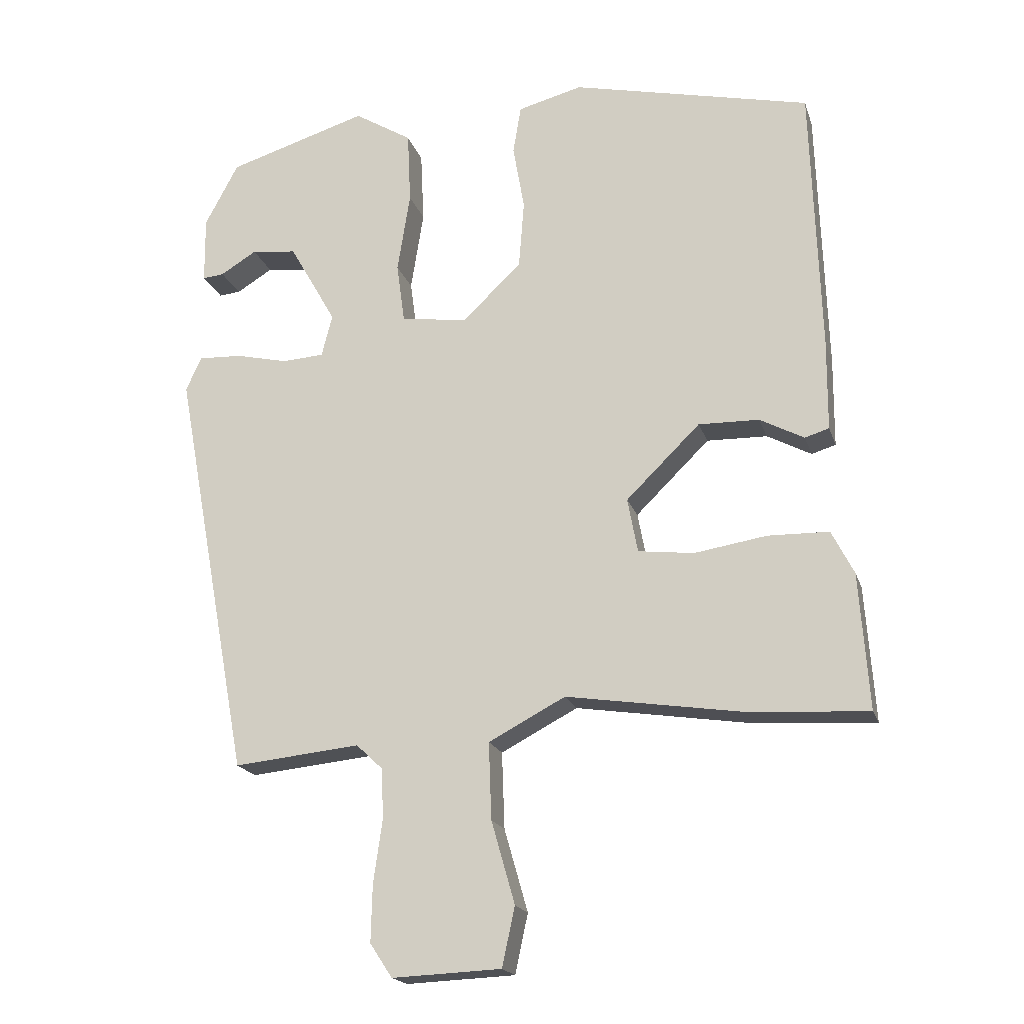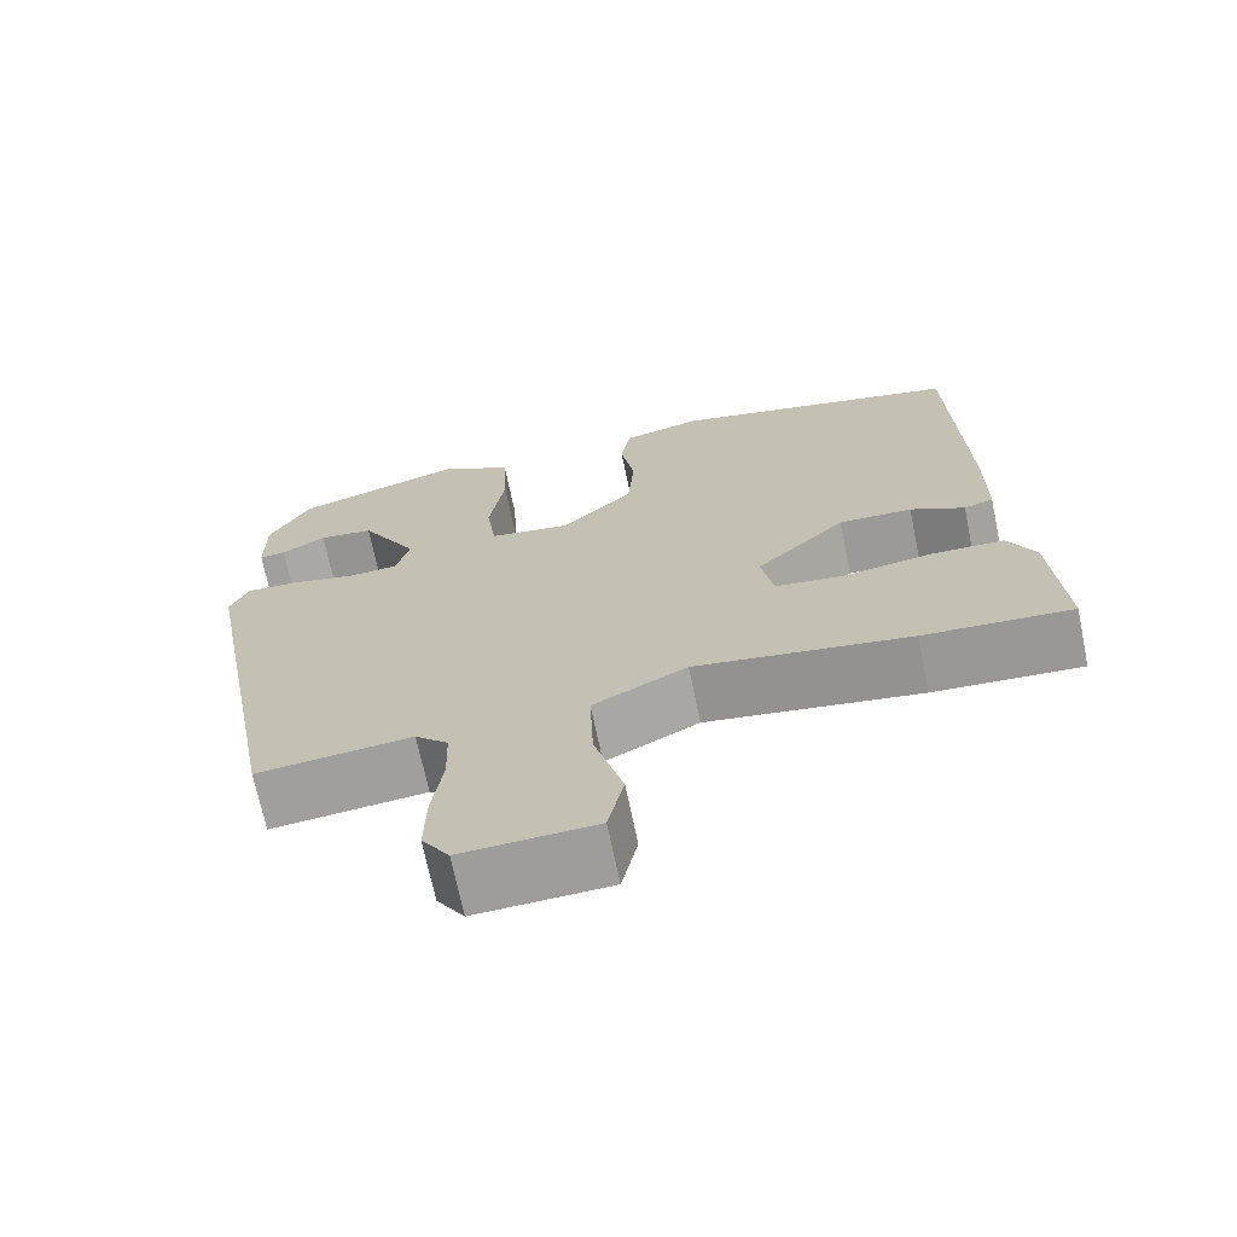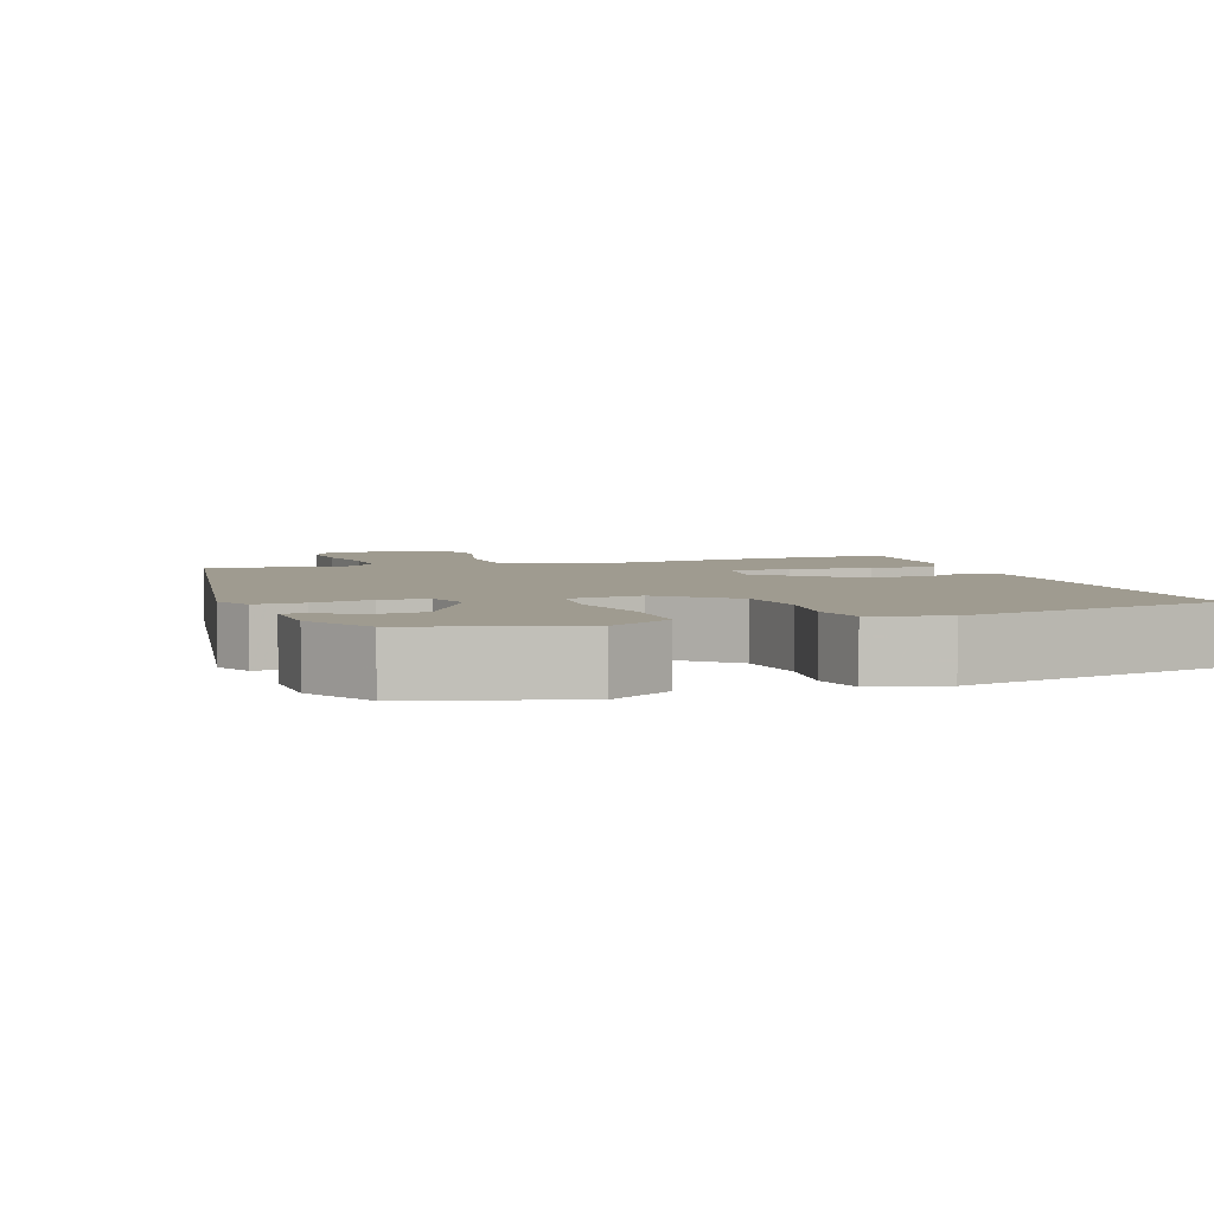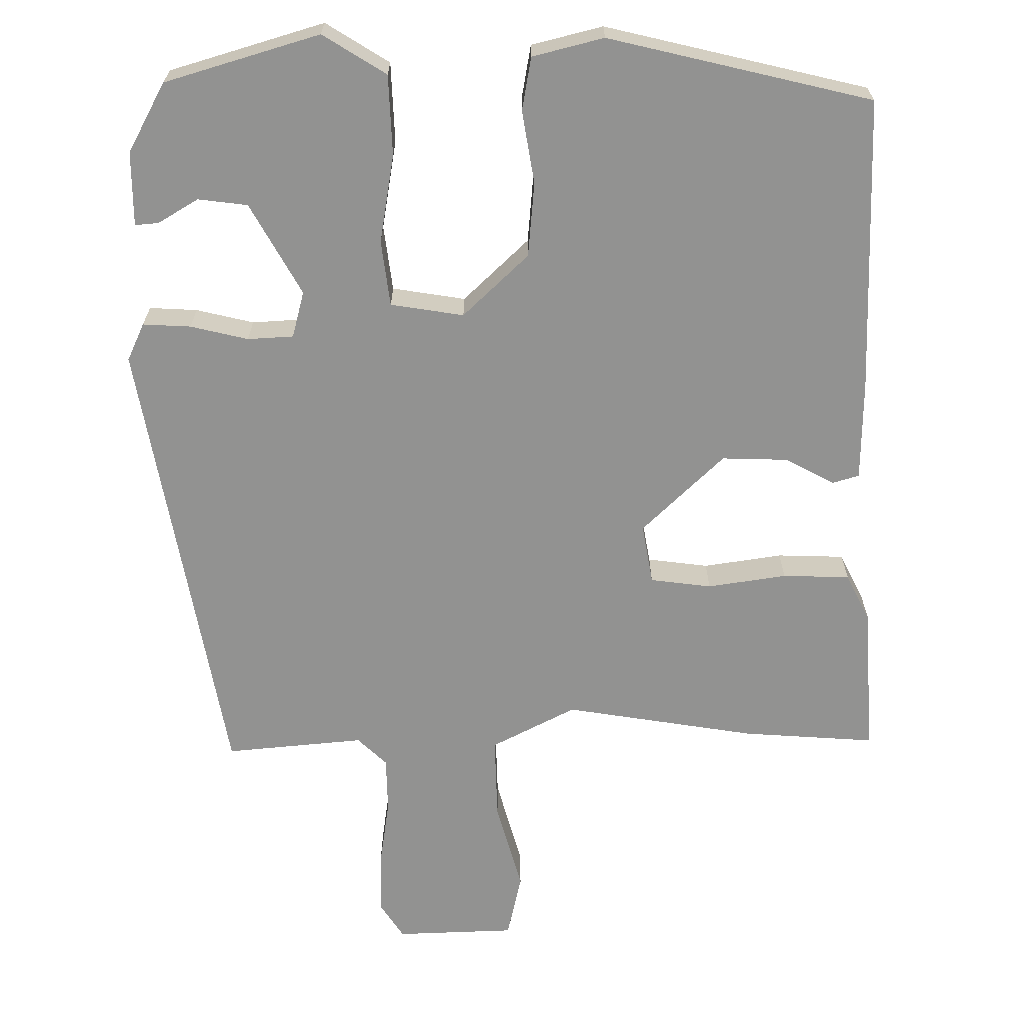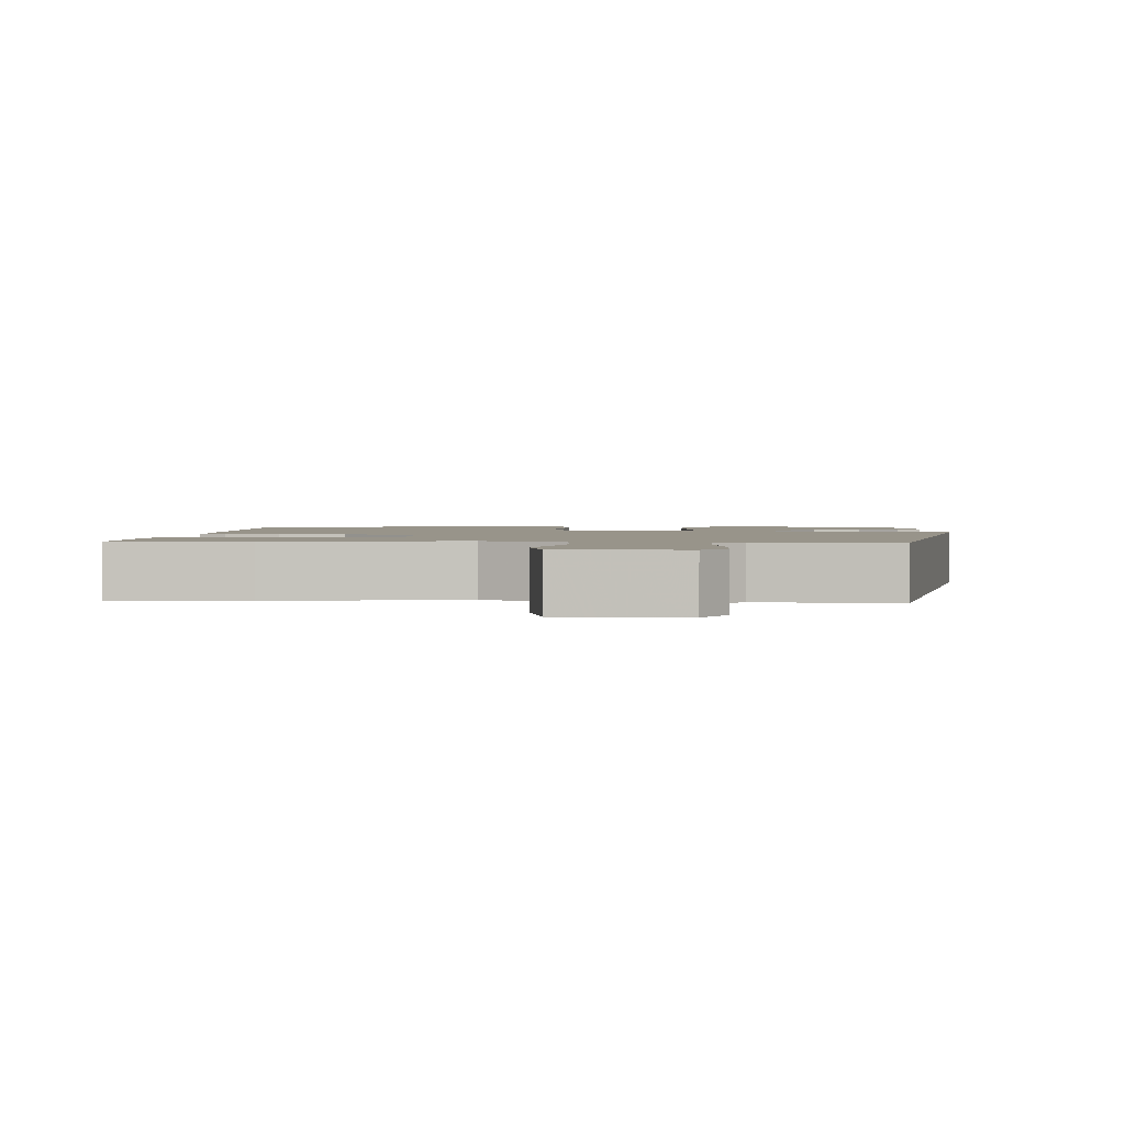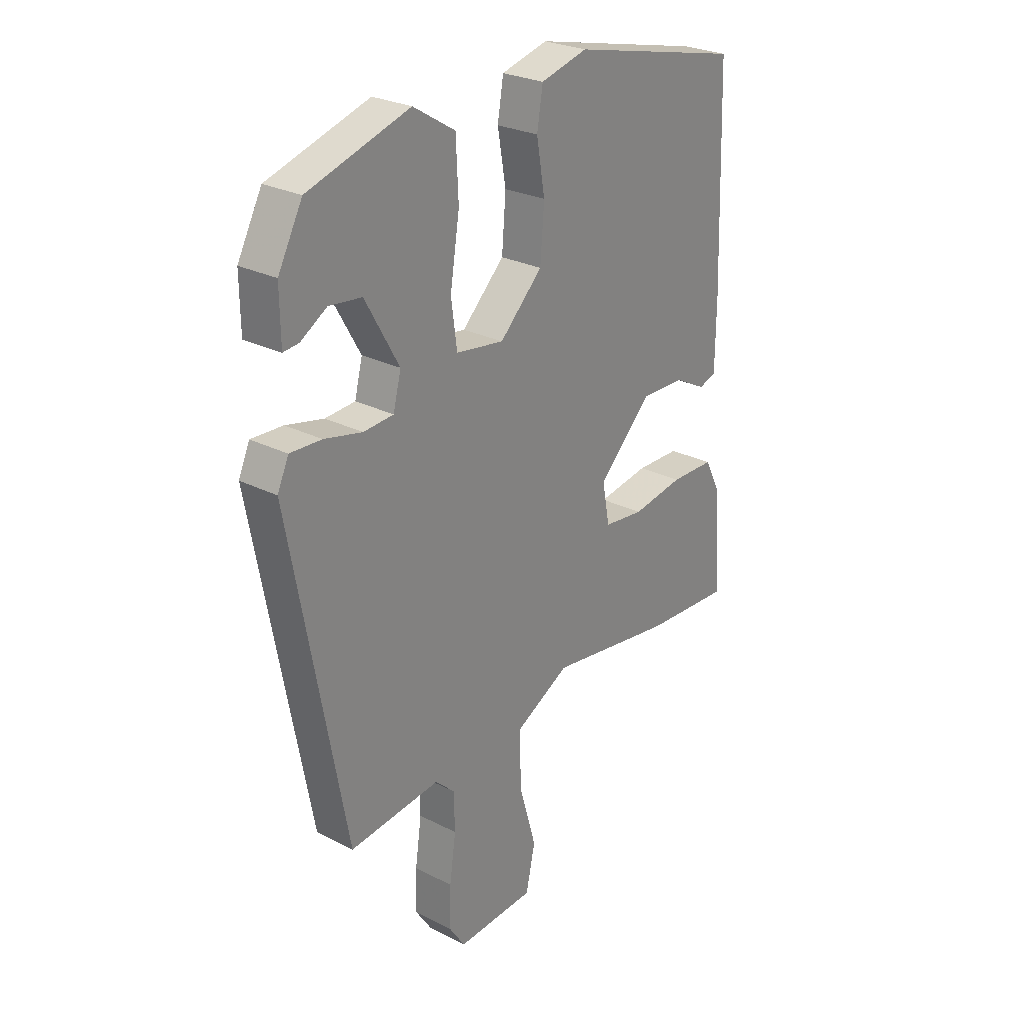
<metadata>
{"format":"obj","ext":"obj","renderer":"f3d","projection":"perspective","resolution":1024,"background":"white","views":[{"elev":-19.1,"azim":15.5,"up":"+Z"},{"elev":-69.8,"azim":11.7,"up":"+Z"},{"elev":4.1,"azim":-19.9,"up":"+Y"},{"elev":-66.3,"azim":-0.1,"up":"+Y"},{"elev":1.8,"azim":-177.9,"up":"+Y"},{"elev":26.8,"azim":-51.5,"up":"+Z"}]}
</metadata>
<code>
v 0.539 0.07 -0.502
v 0.36 0.07 -0.491
v 0.099 0.07 -0.451
v -0.015 0.07 -0.511
v -0.011 0.07 -0.625
v 0.024 0.07 -0.748
v 0.005 0.07 -0.836
v -0.157 0.07 -0.843
v -0.19 0.07 -0.793
v -0.188 0.07 -0.709
v -0.175 0.07 -0.617
v -0.177 0.07 -0.541
v -0.217 0.07 -0.503
v -0.405 0.07 -0.522
v -0.519 0.07 0.095
v -0.496 0.07 0.146
v -0.431 0.07 0.143
v -0.353 0.07 0.125
v -0.291 0.07 0.129
v -0.275 0.07 0.192
v -0.345 0.07 0.315
v -0.412 0.07 0.323
v -0.466 0.07 0.29
v -0.498 0.07 0.287
v -0.499 0.07 0.387
v -0.449 0.07 0.481
v -0.24 0.07 0.545
v -0.154 0.07 0.492
v -0.149 0.07 0.384
v -0.168 0.07 0.264
v -0.156 0.07 0.175
v -0.057 0.07 0.16
v 0.031 0.07 0.245
v 0.039 0.07 0.346
v 0.022 0.07 0.444
v 0.034 0.07 0.516
v 0.13 0.07 0.541
v 0.486 0.07 0.459
v 0.499 0.07 0.058
v 0.498 0.07 -0.077
v 0.462 0.07 -0.088
v 0.396 0.07 -0.053
v 0.306 0.07 -0.051
v 0.196 0.07 -0.159
v 0.211 0.07 -0.24
v 0.294 0.07 -0.25
v 0.401 0.07 -0.233
v 0.492 0.07 -0.235
v 0.525 0.07 -0.3
v 0.539 0 -0.502
v 0.36 0 -0.491
v 0.099 0 -0.451
v -0.015 0 -0.511
v -0.011 0 -0.625
v 0.024 0 -0.748
v 0.005 0 -0.836
v -0.157 0 -0.843
v -0.19 0 -0.793
v -0.188 0 -0.709
v -0.175 0 -0.617
v -0.177 0 -0.541
v -0.217 0 -0.503
v -0.405 0 -0.522
v -0.519 0 0.095
v -0.496 0 0.146
v -0.431 0 0.143
v -0.353 0 0.125
v -0.291 0 0.129
v -0.275 0 0.192
v -0.345 0 0.315
v -0.412 0 0.323
v -0.466 0 0.29
v -0.498 0 0.287
v -0.499 0 0.387
v -0.449 0 0.481
v -0.24 0 0.545
v -0.154 0 0.492
v -0.149 0 0.384
v -0.168 0 0.264
v -0.156 0 0.175
v -0.057 0 0.16
v 0.031 0 0.245
v 0.039 0 0.346
v 0.022 0 0.444
v 0.034 0 0.516
v 0.13 0 0.541
v 0.486 0 0.459
v 0.499 0 0.058
v 0.498 0 -0.077
v 0.462 0 -0.088
v 0.396 0 -0.053
v 0.306 0 -0.051
v 0.196 0 -0.159
v 0.211 0 -0.24
v 0.294 0 -0.25
v 0.401 0 -0.233
v 0.492 0 -0.235
v 0.525 0 -0.3
f 1 2 3
f 49 1 3
f 48 49 3
f 47 48 3
f 46 47 3
f 45 46 3 4
f 44 45 4
f 40 41 42
f 39 40 42
f 38 39 42
f 37 38 42
f 36 37 42
f 35 36 42
f 34 35 42
f 33 34 42 43
f 32 33 43 44
f 28 29 30
f 27 28 30
f 26 27 30
f 25 26 30
f 22 23 24 25
f 21 22 25
f 21 25 30
f 20 21 30 31
f 16 17 18
f 15 16 18
f 14 15 18
f 13 14 18
f 12 13 18 19
f 9 10 11
f 8 9 11
f 7 8 11
f 6 7 11
f 5 6 11
f 4 5 11 12
f 31 32 44
f 20 31 44
f 19 20 44
f 12 19 44
f 4 12 44
f 52 51 50
f 52 50 98
f 52 98 97
f 52 97 96
f 52 96 95
f 53 52 95 94
f 53 94 93
f 91 90 89
f 91 89 88
f 91 88 87
f 91 87 86
f 91 86 85
f 91 85 84
f 91 84 83
f 92 91 83 82
f 93 92 82 81
f 79 78 77
f 79 77 76
f 79 76 75
f 79 75 74
f 74 73 72 71
f 74 71 70
f 79 74 70
f 80 79 70 69
f 67 66 65
f 67 65 64
f 67 64 63
f 67 63 62
f 68 67 62 61
f 60 59 58
f 60 58 57
f 60 57 56
f 60 56 55
f 60 55 54
f 61 60 54 53
f 93 81 80
f 93 80 69
f 93 69 68
f 93 68 61
f 93 61 53
f 1 50 51 2
f 2 51 52 3
f 3 52 53 4
f 4 53 54 5
f 5 54 55 6
f 6 55 56 7
f 7 56 57 8
f 8 57 58 9
f 9 58 59 10
f 10 59 60 11
f 11 60 61 12
f 12 61 62 13
f 13 62 63 14
f 14 63 64 15
f 15 64 65 16
f 16 65 66 17
f 17 66 67 18
f 18 67 68 19
f 19 68 69 20
f 20 69 70 21
f 21 70 71 22
f 22 71 72 23
f 23 72 73 24
f 24 73 74 25
f 25 74 75 26
f 26 75 76 27
f 27 76 77 28
f 28 77 78 29
f 29 78 79 30
f 30 79 80 31
f 31 80 81 32
f 32 81 82 33
f 33 82 83 34
f 34 83 84 35
f 35 84 85 36
f 36 85 86 37
f 37 86 87 38
f 38 87 88 39
f 39 88 89 40
f 40 89 90 41
f 41 90 91 42
f 42 91 92 43
f 43 92 93 44
f 44 93 94 45
f 45 94 95 46
f 46 95 96 47
f 47 96 97 48
f 48 97 98 49
f 49 98 50 1

</code>
